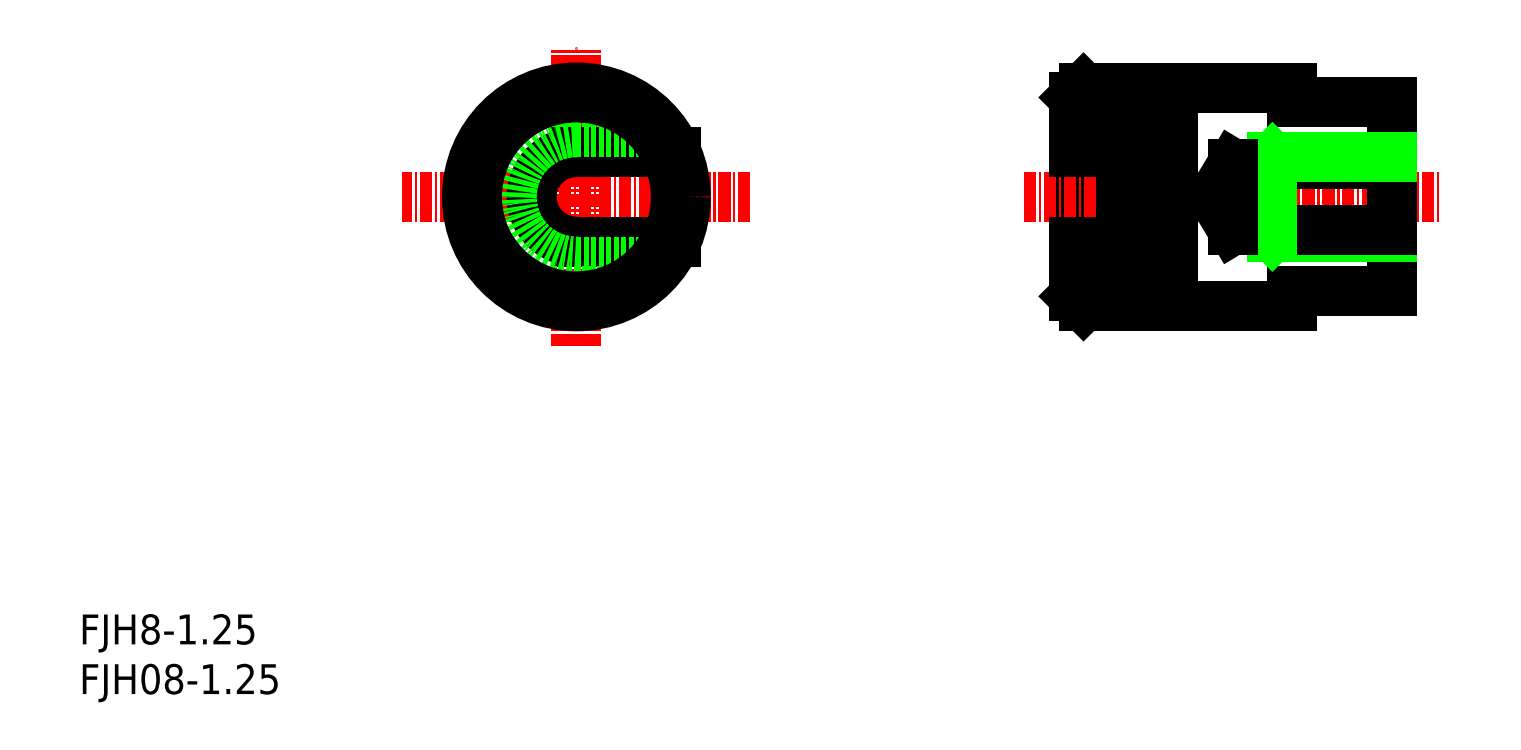
<metadata>
{"format":"dxf","ext":"dxf","renderer":"ezdxf+matplotlib","layout":"modelspace","background":"white","min_lineweight":24,"dpi":150}
</metadata>
<code>
0
SECTION
2
ENTITIES
0
INSERT
8
0
2
*U15
10
0
20
0
30
0
0
INSERT
8
0
2
*U16
10
0
20
0
30
0
0
LINE
8
0
10
100
20
40
30
0
11
100
21
60
31
0
0
LINE
8
0
10
101
20
61
30
0
11
100
21
60
31
0
0
LINE
8
CENTER
10
95
20
50
30
0
11
137
21
50
31
0
0
LINE
8
0
10
101
20
61
30
0
11
122
21
61
31
0
0
LINE
8
0
10
101
20
39
30
0
11
122
21
39
31
0
0
LINE
8
0
10
100
20
40
30
0
11
101
21
39
31
0
0
LINE
8
0
10
122
20
39
30
0
11
122
21
40.5
31
0
0
LINE
8
0
10
122
20
59.5
30
0
11
122
21
61
31
0
0
LINE
8
0
10
101
20
61
30
0
11
101
21
54.5
31
0
0
LINE
8
0
10
101
20
45.5
30
0
11
101
21
39
31
0
0
LINE
8
0
10
100
20
54.5
30
0
11
105
21
54.5
31
0
0
LINE
8
0
10
100
20
45.5
30
0
11
105
21
45.5
31
0
0
LINE
8
0
10
105.3
20
56.5
30
0
11
109.5
21
56.5
31
0
0
ARC
8
0
10
109.5
20
56
30
0
40
0.5
50
0
51
90
0
LINE
8
0
10
105.3
20
43.5
30
0
11
109.5
21
43.5
31
0
0
ARC
8
0
10
109.5
20
44
30
0
40
0.5
50
270
51
0
0
ARC
8
0
10
105.3
20
43.8
30
0
40
0.3
50
180
51
270
0
LINE
8
0
10
105
20
56.2
30
0
11
105
21
43.8
31
0
0
ARC
8
0
10
105.3
20
56.2
30
0
40
0.3
50
90
51
180
0
LINE
8
0
10
110
20
56
30
0
11
110
21
44
31
0
0
LINE
8
0
10
122
20
59.5
30
0
11
132
21
59.5
31
0
0
LINE
8
0
10
122
20
40.5
30
0
11
132
21
40.5
31
0
0
LINE
8
0
10
132
20
40.5
30
0
11
132
21
59.5
31
0
0
LINE
8
0
10
120
20
54
30
0
11
119.3
21
53.32
31
0
0
LINE
8
0
10
119.3
20
46.68
30
0
11
120
21
46
31
0
0
LINE
8
0
10
116
20
53.32
30
0
11
114
21
50
31
0
0
LINE
8
0
10
114
20
50
30
0
11
116
21
46.68
31
0
0
LINE
8
0
10
132
20
46
30
0
11
120
21
46
31
0
0
LINE
8
0
10
132
20
46.68
30
0
11
116
21
46.68
31
0
0
LINE
8
0
10
132
20
53.32
30
0
11
116
21
53.32
31
0
0
LINE
8
0
10
132
20
54
30
0
11
120
21
54
31
0
0
LINE
8
0
10
120
20
54
30
0
11
120
21
46
31
0
0
LINE
8
0
10
116
20
53.32
30
0
11
116
21
46.68
31
0
0
LINE
8
CENTER
10
50
20
35
30
0
11
50
21
65
31
0
0
LINE
8
CENTER
10
67.5
20
50
30
0
11
32.5
21
50
31
0
0
LINE
8
0
10
60.04
20
54.5
30
0
11
50
21
54.5
31
0
0
LINE
8
0
10
60.04
20
45.5
30
0
11
50
21
45.5
31
0
0
ARC
8
0
10
50
20
50
30
0
40
4.5
50
90
51
270
0
LINE
8
0
10
50
20
56.5
30
0
11
58.87
21
56.5
31
0
0
LINE
8
0
10
50
20
43.5
30
0
11
58.87
21
43.5
31
0
0
ARC
8
0
10
50
20
50
30
0
40
6.5
50
90
51
270
0
LINE
8
0
10
55.55
20
59.5
30
0
11
44.45
21
59.5
31
0
0
LINE
8
0
10
55.55
20
40.5
30
0
11
44.45
21
40.5
31
0
0
CIRCLE
8
0
10
50
20
50
30
0
40
11
0
CIRCLE
8
0
10
50
20
50
30
0
40
10
0
ENDSEC
0
EOF

</code>
